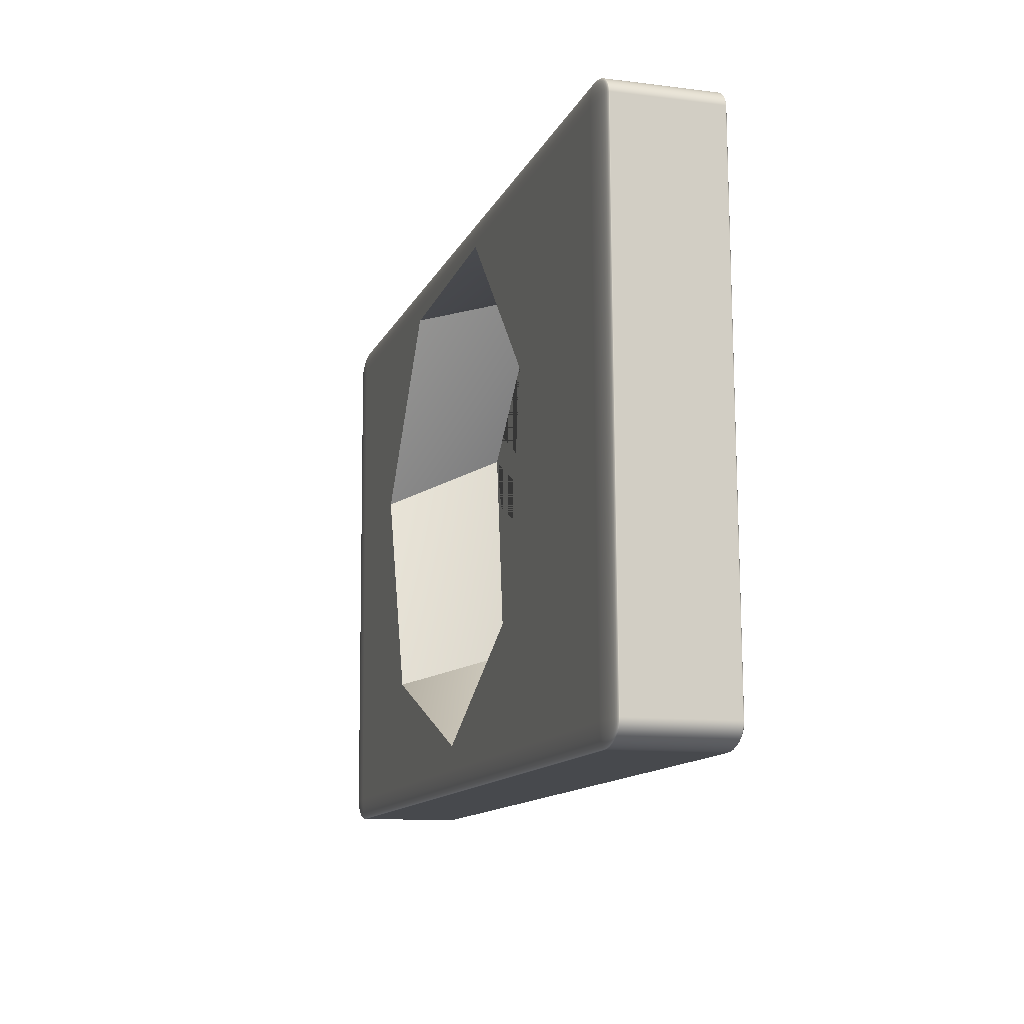
<metadata>
{"format":"obj","ext":"obj","renderer":"f3d","projection":"perspective","resolution":1024,"background":"white","views":[{"elev":-11.2,"azim":73.0,"up":"+Z"}]}
</metadata>
<code>
o 000_Box
g Box
v 75.8 0.211 49.27
v 76.83 0.29 49.11
v 76.43 0.338 49.68
v 75.5 0.29 49.9
v 74.78 0.16 49.37
v 74.58 0.258 50.05
v 73.76 0.131 49.42
v 73.65 0.24 50.12
v 72.74 0.122 49.42
v 72.73 0.234 50.13
v -75.45 0.131 46.67
v -74.44 0.122 46.71
v -74.45 0.234 47.41
v -75.37 0.24 47.37
v -76.47 0.16 46.58
v -76.29 0.258 47.26
v -77.49 0.211 46.44
v -77.22 0.29 47.09
v -78.51 0.29 46.24
v -78.13 0.338 46.83
v 76 0.16 48.64
v 77.09 0.258 48.54
v 74.92 0.098 48.7
v 73.83 0.063 48.72
v 72.75 0.052 48.72
v -75.51 0.063 45.97
v -74.42 0.052 46
v -76.59 0.098 45.9
v -77.67 0.16 45.8
v -78.75 0.258 45.66
v 76.12 0.131 48
v 77.25 0.24 47.96
v 75 0.063 48.02
v 73.89 0.025 48.02
v 72.77 0.013 48.01
v -75.53 0.025 45.27
v -74.41 0.013 45.29
v -76.65 0.063 45.22
v -77.77 0.131 45.16
v -78.89 0.24 45.08
v 76.17 0.122 47.37
v 77.3 0.234 47.39
v 75.04 0.052 47.35
v 73.91 0.013 47.33
v 72.78 -0 47.3
v -75.53 0.013 44.57
v -74.4 -0 44.59
v -76.66 0.052 44.55
v -77.79 0.122 44.52
v -78.92 0.234 44.5
v 77.87 0.122 -44.62
v 79 0.234 -44.6
v 76.74 0.052 -44.64
v 75.61 0.013 -44.66
v 74.48 -0 -44.68
v -73.83 0.013 -47.42
v -72.7 -0 -47.4
v -74.96 0.052 -47.44
v -76.09 0.122 -47.46
v -77.22 0.234 -47.48
v 77.85 0.131 -45.26
v 78.96 0.24 -45.17
v 76.73 0.063 -45.32
v 75.61 0.025 -45.36
v 74.49 0.013 -45.39
v -73.81 0.025 -48.12
v -72.69 0.013 -48.1
v -74.92 0.063 -48.12
v -76.05 0.131 -48.1
v -77.17 0.24 -48.06
v 77.75 0.16 -45.9
v 78.83 0.258 -45.76
v 76.67 0.098 -45.99
v 75.58 0.063 -46.06
v 74.5 0.052 -46.09
v -73.76 0.063 -48.82
v -72.67 0.052 -48.81
v -74.84 0.098 -48.79
v -75.92 0.16 -48.73
v -77.01 0.258 -48.63
v 77.57 0.211 -46.53
v 78.59 0.29 -46.34
v 76.55 0.16 -46.67
v 75.53 0.131 -46.76
v 74.52 0.122 -46.8
v -73.68 0.131 -49.52
v -72.66 0.122 -49.52
v -74.7 0.16 -49.47
v -75.72 0.211 -49.37
v -76.75 0.29 -49.2
v 77.29 0.29 -47.18
v 78.21 0.338 -46.92
v 76.37 0.258 -47.35
v 75.45 0.24 -47.46
v 74.53 0.234 -47.51
v -73.57 0.24 -50.21
v -72.65 0.234 -50.23
v -74.5 0.258 -50.14
v -75.42 0.29 -50
v -76.35 0.338 -49.77
v -77.38 0.418 -49.4
v -76.73 0.454 -50.02
v -77.8 0.394 -48.77
v -78.04 0.38 -48.13
v -78.12 0.376 -47.5
v -79.82 0.376 44.49
v -79.76 0.38 45.13
v -79.54 0.394 45.77
v -79.15 0.418 46.41
v -78.52 0.454 47.06
v -77.78 0.545 -49.52
v -76.98 0.569 -50.19
v -78.29 0.529 -48.85
v -78.58 0.52 -48.18
v -78.68 0.517 -47.51
v -80.38 0.517 44.48
v -80.31 0.52 45.16
v -80.04 0.529 45.84
v -79.56 0.545 46.52
v -78.78 0.569 47.22
v -78.01 0.673 -49.59
v -77.12 0.685 -50.28
v -78.57 0.665 -48.91
v -78.89 0.66 -48.21
v -79 0.659 -47.51
v -80.69 0.659 44.47
v -80.61 0.66 45.17
v -80.32 0.665 45.88
v -79.79 0.673 46.59
v -78.93 0.685 47.3
v -78.08 0.8 -49.62
v -77.17 0.8 -50.31
v -78.66 0.8 -48.92
v -78.98 0.8 -48.22
v -79.1 0.8 -47.52
v -80.8 0.8 44.47
v -80.71 0.8 45.18
v -80.41 0.8 45.89
v -79.86 0.8 46.61
v -78.97 0.8 47.33
v -78.08 19.2 -49.62
v -77.17 19.2 -50.31
v -78.66 19.2 -48.92
v -78.98 19.2 -48.22
v -79.1 19.2 -47.52
v -80.8 19.2 44.47
v -80.71 19.2 45.18
v -80.41 19.2 45.89
v -79.86 19.2 46.61
v -78.97 19.2 47.33
v -78.01 19.33 -49.59
v -77.12 19.32 -50.28
v -78.57 19.34 -48.91
v -78.89 19.34 -48.21
v -79 19.34 -47.51
v -80.69 19.34 44.47
v -80.61 19.34 45.17
v -80.32 19.34 45.88
v -79.79 19.33 46.59
v -78.93 19.32 47.3
v -77.78 19.45 -49.52
v -76.98 19.43 -50.19
v -78.29 19.47 -48.85
v -78.58 19.48 -48.18
v -78.68 19.48 -47.51
v -80.38 19.48 44.48
v -80.31 19.48 45.16
v -80.04 19.47 45.84
v -79.56 19.45 46.52
v -78.78 19.43 47.22
v -77.38 19.58 -49.4
v -76.73 19.55 -50.02
v -77.8 19.61 -48.77
v -78.04 19.62 -48.13
v -78.12 19.62 -47.5
v -79.82 19.62 44.49
v -79.76 19.62 45.13
v -79.54 19.61 45.77
v -79.15 19.58 46.41
v -78.52 19.55 47.06
v -76.75 19.71 -49.2
v -76.35 19.66 -49.77
v -77.01 19.74 -48.63
v -77.17 19.76 -48.06
v -77.22 19.77 -47.48
v -78.92 19.77 44.5
v -78.89 19.76 45.08
v -78.75 19.74 45.66
v -78.51 19.71 46.24
v -78.13 19.66 46.83
v -77.51 0.418 47.48
v -76.5 0.394 47.75
v -75.48 0.38 47.91
v -74.46 0.376 47.98
v 73.74 0.38 50.67
v 72.72 0.376 50.7
v 74.76 0.394 50.54
v 75.78 0.418 50.31
v 76.81 0.454 49.93
v -77.7 0.545 47.73
v -76.63 0.529 48.06
v -75.55 0.52 48.25
v -74.47 0.517 48.33
v 73.79 0.52 51.01
v 72.71 0.517 51.05
v 74.88 0.529 50.85
v 75.97 0.545 50.56
v 77.06 0.569 50.09
v -77.82 0.673 47.87
v -76.7 0.665 48.23
v -75.59 0.66 48.44
v -74.47 0.659 48.52
v 73.83 0.66 51.2
v 72.7 0.659 51.24
v 74.95 0.665 51.03
v 76.07 0.673 50.71
v 77.2 0.685 50.19
v -77.85 0.8 47.91
v -76.73 0.8 48.29
v -75.6 0.8 48.5
v -74.47 0.8 48.59
v 73.84 0.8 51.26
v 72.7 0.8 51.3
v 74.97 0.8 51.09
v 76.11 0.8 50.76
v 77.25 0.8 50.22
v -77.85 19.2 47.91
v -76.73 19.2 48.29
v -75.6 19.2 48.5
v -74.47 19.2 48.59
v 73.84 19.2 51.26
v 72.7 19.2 51.3
v 74.97 19.2 51.09
v 76.11 19.2 50.76
v 77.25 19.2 50.22
v -77.82 19.33 47.87
v -76.7 19.34 48.23
v -75.59 19.34 48.44
v -74.47 19.34 48.52
v 73.83 19.34 51.2
v 72.7 19.34 51.24
v 74.95 19.34 51.03
v 76.07 19.33 50.71
v 77.2 19.32 50.19
v -77.7 19.45 47.73
v -76.63 19.47 48.06
v -75.55 19.48 48.25
v -74.47 19.48 48.33
v 73.79 19.48 51.01
v 72.71 19.48 51.05
v 74.88 19.47 50.85
v 75.97 19.45 50.56
v 77.06 19.43 50.09
v -77.51 19.58 47.48
v -76.5 19.61 47.75
v -75.48 19.62 47.91
v -74.46 19.62 47.98
v 73.74 19.62 50.67
v 72.72 19.62 50.7
v 74.76 19.61 50.54
v 75.78 19.58 50.31
v 76.81 19.55 49.93
v -77.22 19.71 47.09
v -76.29 19.74 47.26
v -75.37 19.76 47.37
v -74.45 19.77 47.41
v 73.65 19.76 50.12
v 72.73 19.77 50.13
v 74.58 19.74 50.05
v 75.5 19.71 49.9
v 76.43 19.66 49.68
v 77.59 0.418 -47.57
v 78.6 0.454 -47.15
v 76.58 0.394 -47.84
v 75.56 0.38 -48.01
v 74.54 0.376 -48.07
v -73.66 0.38 -50.76
v -72.64 0.376 -50.79
v -74.68 0.394 -50.64
v -75.7 0.418 -50.4
v 77.78 0.545 -47.82
v 78.86 0.569 -47.31
v 76.71 0.529 -48.15
v 75.63 0.52 -48.34
v 74.55 0.517 -48.42
v -73.71 0.52 -51.1
v -72.63 0.517 -51.14
v -74.8 0.529 -50.95
v -75.89 0.545 -50.66
v 77.9 0.673 -47.96
v 79 0.685 -47.4
v 76.78 0.665 -48.32
v 75.67 0.66 -48.53
v 74.55 0.659 -48.62
v -73.75 0.66 -51.29
v -72.63 0.659 -51.33
v -74.87 0.665 -51.12
v -76 0.673 -50.8
v 77.93 0.8 -48.01
v 79.05 0.8 -47.42
v 76.81 0.8 -48.38
v 75.68 0.8 -48.6
v 74.55 0.8 -48.68
v -73.76 0.8 -51.35
v -72.62 0.8 -51.4
v -74.89 0.8 -51.18
v -76.03 0.8 -50.85
v 77.93 19.2 -48.01
v 79.05 19.2 -47.42
v 76.81 19.2 -48.38
v 75.68 19.2 -48.6
v 74.55 19.2 -48.68
v -73.76 19.2 -51.35
v -72.62 19.2 -51.4
v -74.89 19.2 -51.18
v -76.03 19.2 -50.85
v 77.9 19.33 -47.96
v 79 19.32 -47.4
v 76.78 19.34 -48.32
v 75.67 19.34 -48.53
v 74.55 19.34 -48.62
v -73.75 19.34 -51.29
v -72.63 19.34 -51.33
v -74.87 19.34 -51.12
v -76 19.33 -50.8
v 77.78 19.45 -47.82
v 78.86 19.43 -47.31
v 76.71 19.47 -48.15
v 75.63 19.48 -48.34
v 74.55 19.48 -48.42
v -73.71 19.48 -51.1
v -72.63 19.48 -51.14
v -74.8 19.47 -50.95
v -75.89 19.45 -50.66
v 77.59 19.58 -47.57
v 78.6 19.55 -47.15
v 76.58 19.61 -47.84
v 75.56 19.62 -48.01
v 74.54 19.62 -48.07
v -73.66 19.62 -50.76
v -72.64 19.62 -50.79
v -74.68 19.61 -50.64
v -75.7 19.58 -50.4
v 77.29 19.71 -47.18
v 78.21 19.66 -46.92
v 76.37 19.74 -47.35
v 75.45 19.76 -47.46
v 74.53 19.77 -47.51
v -73.57 19.76 -50.21
v -72.65 19.77 -50.23
v -74.5 19.74 -50.14
v -75.42 19.71 -50
v 77.46 0.418 49.3
v 77.88 0.394 48.67
v 78.12 0.38 48.04
v 78.2 0.376 47.4
v 79.9 0.376 -44.58
v 79.84 0.38 -45.22
v 79.62 0.394 -45.86
v 79.23 0.418 -46.51
v 77.86 0.545 49.43
v 78.37 0.529 48.76
v 78.66 0.52 48.09
v 78.76 0.517 47.41
v 80.46 0.517 -44.57
v 80.39 0.52 -45.25
v 80.12 0.529 -45.93
v 79.64 0.545 -46.62
v 78.09 0.673 49.5
v 78.65 0.665 48.81
v 78.97 0.66 48.12
v 79.08 0.659 47.42
v 80.77 0.659 -44.56
v 80.69 0.66 -45.27
v 80.4 0.665 -45.97
v 79.87 0.673 -46.68
v 78.16 0.8 49.52
v 78.74 0.8 48.83
v 79.06 0.8 48.13
v 79.18 0.8 47.42
v 80.88 0.8 -44.56
v 80.79 0.8 -45.27
v 80.49 0.8 -45.98
v 79.94 0.8 -46.7
v 78.16 19.2 49.52
v 78.74 19.2 48.83
v 79.06 19.2 48.13
v 79.18 19.2 47.42
v 80.88 19.2 -44.56
v 80.79 19.2 -45.27
v 80.49 19.2 -45.98
v 79.94 19.2 -46.7
v 78.09 19.33 49.5
v 78.65 19.34 48.81
v 78.97 19.34 48.12
v 79.08 19.34 47.42
v 80.77 19.34 -44.56
v 80.69 19.34 -45.27
v 80.4 19.34 -45.97
v 79.87 19.33 -46.68
v 77.86 19.45 49.43
v 78.37 19.47 48.76
v 78.66 19.48 48.09
v 78.76 19.48 47.41
v 80.46 19.48 -44.57
v 80.39 19.48 -45.25
v 80.12 19.47 -45.93
v 79.64 19.45 -46.62
v 77.46 19.58 49.3
v 77.88 19.61 48.67
v 78.12 19.62 48.04
v 78.2 19.62 47.4
v 79.9 19.62 -44.58
v 79.84 19.62 -45.22
v 79.62 19.61 -45.86
v 79.23 19.58 -46.51
v 76.83 19.71 49.11
v 77.09 19.74 48.54
v 77.25 19.76 47.96
v 77.3 19.77 47.39
v 79 19.77 -44.6
v 78.96 19.76 -45.17
v 78.83 19.74 -45.76
v 78.59 19.71 -46.34
v -77.49 19.79 46.44
v -76.47 19.84 46.58
v -75.45 19.87 46.67
v -74.44 19.88 46.71
v 73.76 19.87 49.42
v 72.74 19.88 49.42
v 74.78 19.84 49.37
v 75.8 19.79 49.27
v -77.67 19.84 45.8
v -76.59 19.9 45.9
v -75.51 19.94 45.97
v -74.42 19.95 46
v 73.83 19.94 48.72
v 72.75 19.95 48.72
v 74.92 19.9 48.7
v 76 19.84 48.64
v -77.77 19.87 45.16
v -76.65 19.94 45.22
v -75.53 19.98 45.27
v -74.41 19.99 45.29
v 73.89 19.98 48.02
v 72.77 19.99 48.01
v 75 19.94 48.02
v 76.12 19.87 48
v -77.79 19.88 44.52
v -76.66 19.95 44.55
v -75.53 19.99 44.57
v -74.4 20 44.59
v 73.91 19.99 47.33
v 72.78 20 47.3
v 75.04 19.95 47.35
v 76.17 19.88 47.37
v -76.09 19.88 -47.46
v -74.96 19.95 -47.44
v -73.83 19.99 -47.42
v -72.7 20 -47.4
v 75.61 19.99 -44.66
v 74.48 20 -44.68
v 76.74 19.95 -44.64
v 77.87 19.88 -44.62
v -76.05 19.87 -48.1
v -74.92 19.94 -48.12
v -73.81 19.98 -48.12
v -72.69 19.99 -48.1
v 75.61 19.98 -45.36
v 74.49 19.99 -45.39
v 76.73 19.94 -45.32
v 77.85 19.87 -45.26
v -75.92 19.84 -48.73
v -74.84 19.9 -48.79
v -73.76 19.94 -48.82
v -72.67 19.95 -48.81
v 75.58 19.94 -46.06
v 74.5 19.95 -46.09
v 76.67 19.9 -45.99
v 77.75 19.84 -45.9
v -75.72 19.79 -49.37
v -74.7 19.84 -49.47
v -73.68 19.87 -49.52
v -72.66 19.88 -49.52
v 75.53 19.87 -46.76
v 74.52 19.88 -46.8
v 76.55 19.84 -46.67
v 77.57 19.79 -46.53
v -51.12 -0 10.62
v -50.85 -0 10.91
v -28.6 -0 42.89
v 10.71 -0 45.38
v 11.04 -0 44.88
v 37.23 -0 16.12
v 36.99 -0 15.57
v 30.84 -0 -22.76
v 30.44 -0 -22.86
v -3.518 -0 -42.04
v -3.801 -0 -41.75
v -39.97 -0 -27.16
v -40.14 -0 -26.2
v -39.99 -0 -26.71
v -28.16 -0 42.83
v -18.78 19.99 46.32
v -18.67 19.98 46.49
v -17.53 19.99 46.34
v -19.27 20 45.6
v -12.76 20 45.73
v -7.593 20 -44.73
v -26.18 20 -25.88
v -38.26 20 -21.01
v -39.93 20 8.839
v -42.96 20 18.98
v -24.8 20 37.67
v 4.408 20 -37.95
v 30.54 20 -31.78
v 30.77 20 -30.37
v 46.45 20 5.901
v 41.95 20 10.84
v 20.48 20 43.49
v 9.747 20 42.79
f 1 2 3 4
f 5 1 4 6
f 7 5 6 8
f 9 7 8 10
f 11 12 13 14
f 15 11 14 16
f 17 15 16 18
f 19 17 18 20
f 21 22 2 1
f 23 21 1 5
f 24 23 5 7
f 25 24 7 9
f 26 27 12 11
f 28 26 11 15
f 29 28 15 17
f 30 29 17 19
f 31 32 22 21
f 33 31 21 23
f 34 33 23 24
f 35 34 24 25
f 36 37 27 26
f 38 36 26 28
f 39 38 28 29
f 40 39 29 30
f 41 42 32 31
f 43 41 31 33
f 44 43 33 34
f 45 44 34 35
f 46 47 37 36
f 48 46 36 38
f 49 48 38 39
f 50 49 39 40
f 51 52 42 41
f 53 51 41 43
f 54 53 43 44
f 55 54 44 45
f 56 57 47 46
f 58 56 46 48
f 59 58 48 49
f 60 59 49 50
f 61 62 52 51
f 63 61 51 53
f 64 63 53 54
f 65 64 54 55
f 66 67 57 56
f 68 66 56 58
f 69 68 58 59
f 70 69 59 60
f 71 72 62 61
f 73 71 61 63
f 74 73 63 64
f 75 74 64 65
f 76 77 67 66
f 78 76 66 68
f 79 78 68 69
f 80 79 69 70
f 81 82 72 71
f 83 81 71 73
f 84 83 73 74
f 85 84 74 75
f 86 87 77 76
f 88 86 76 78
f 89 88 78 79
f 90 89 79 80
f 91 92 82 81
f 93 91 81 83
f 94 93 83 84
f 95 94 84 85
f 96 97 87 86
f 98 96 86 88
f 99 98 88 89
f 100 99 89 90
f 101 102 100 90
f 103 101 90 80
f 104 103 80 70
f 105 104 70 60
f 106 105 60 50
f 107 106 50 40
f 108 107 40 30
f 109 108 30 19
f 110 109 19 20
f 111 112 102 101
f 113 111 101 103
f 114 113 103 104
f 115 114 104 105
f 116 115 105 106
f 117 116 106 107
f 118 117 107 108
f 119 118 108 109
f 120 119 109 110
f 121 122 112 111
f 123 121 111 113
f 124 123 113 114
f 125 124 114 115
f 126 125 115 116
f 127 126 116 117
f 128 127 117 118
f 129 128 118 119
f 130 129 119 120
f 131 132 122 121
f 133 131 121 123
f 134 133 123 124
f 135 134 124 125
f 136 135 125 126
f 137 136 126 127
f 138 137 127 128
f 139 138 128 129
f 140 139 129 130
f 141 142 132 131
f 143 141 131 133
f 144 143 133 134
f 145 144 134 135
f 146 145 135 136
f 147 146 136 137
f 148 147 137 138
f 149 148 138 139
f 150 149 139 140
f 151 152 142 141
f 153 151 141 143
f 154 153 143 144
f 155 154 144 145
f 156 155 145 146
f 157 156 146 147
f 158 157 147 148
f 159 158 148 149
f 160 159 149 150
f 161 162 152 151
f 163 161 151 153
f 164 163 153 154
f 165 164 154 155
f 166 165 155 156
f 167 166 156 157
f 168 167 157 158
f 169 168 158 159
f 170 169 159 160
f 171 172 162 161
f 173 171 161 163
f 174 173 163 164
f 175 174 164 165
f 176 175 165 166
f 177 176 166 167
f 178 177 167 168
f 179 178 168 169
f 180 179 169 170
f 181 182 172 171
f 183 181 171 173
f 184 183 173 174
f 185 184 174 175
f 186 185 175 176
f 187 186 176 177
f 188 187 177 178
f 189 188 178 179
f 190 189 179 180
f 191 110 20 18
f 192 191 18 16
f 193 192 16 14
f 194 193 14 13
f 195 196 10 8
f 197 195 8 6
f 198 197 6 4
f 199 198 4 3
f 200 120 110 191
f 201 200 191 192
f 202 201 192 193
f 203 202 193 194
f 204 205 196 195
f 206 204 195 197
f 207 206 197 198
f 208 207 198 199
f 209 130 120 200
f 210 209 200 201
f 211 210 201 202
f 212 211 202 203
f 213 214 205 204
f 215 213 204 206
f 216 215 206 207
f 217 216 207 208
f 218 140 130 209
f 219 218 209 210
f 220 219 210 211
f 221 220 211 212
f 222 223 214 213
f 224 222 213 215
f 225 224 215 216
f 226 225 216 217
f 227 150 140 218
f 228 227 218 219
f 229 228 219 220
f 230 229 220 221
f 231 232 223 222
f 233 231 222 224
f 234 233 224 225
f 235 234 225 226
f 236 160 150 227
f 237 236 227 228
f 238 237 228 229
f 239 238 229 230
f 240 241 232 231
f 242 240 231 233
f 243 242 233 234
f 244 243 234 235
f 245 170 160 236
f 246 245 236 237
f 247 246 237 238
f 248 247 238 239
f 249 250 241 240
f 251 249 240 242
f 252 251 242 243
f 253 252 243 244
f 254 180 170 245
f 255 254 245 246
f 256 255 246 247
f 257 256 247 248
f 258 259 250 249
f 260 258 249 251
f 261 260 251 252
f 262 261 252 253
f 263 190 180 254
f 264 263 254 255
f 265 264 255 256
f 266 265 256 257
f 267 268 259 258
f 269 267 258 260
f 270 269 260 261
f 271 270 261 262
f 272 273 92 91
f 274 272 91 93
f 275 274 93 94
f 276 275 94 95
f 277 278 97 96
f 279 277 96 98
f 280 279 98 99
f 102 280 99 100
f 281 282 273 272
f 283 281 272 274
f 284 283 274 275
f 285 284 275 276
f 286 287 278 277
f 288 286 277 279
f 289 288 279 280
f 112 289 280 102
f 290 291 282 281
f 292 290 281 283
f 293 292 283 284
f 294 293 284 285
f 295 296 287 286
f 297 295 286 288
f 298 297 288 289
f 122 298 289 112
f 299 300 291 290
f 301 299 290 292
f 302 301 292 293
f 303 302 293 294
f 304 305 296 295
f 306 304 295 297
f 307 306 297 298
f 132 307 298 122
f 308 309 300 299
f 310 308 299 301
f 311 310 301 302
f 312 311 302 303
f 313 314 305 304
f 315 313 304 306
f 316 315 306 307
f 142 316 307 132
f 317 318 309 308
f 319 317 308 310
f 320 319 310 311
f 321 320 311 312
f 322 323 314 313
f 324 322 313 315
f 325 324 315 316
f 152 325 316 142
f 326 327 318 317
f 328 326 317 319
f 329 328 319 320
f 330 329 320 321
f 331 332 323 322
f 333 331 322 324
f 334 333 324 325
f 162 334 325 152
f 335 336 327 326
f 337 335 326 328
f 338 337 328 329
f 339 338 329 330
f 340 341 332 331
f 342 340 331 333
f 343 342 333 334
f 172 343 334 162
f 344 345 336 335
f 346 344 335 337
f 347 346 337 338
f 348 347 338 339
f 349 350 341 340
f 351 349 340 342
f 352 351 342 343
f 182 352 343 172
f 353 199 3 2
f 354 353 2 22
f 355 354 22 32
f 356 355 32 42
f 357 356 42 52
f 358 357 52 62
f 359 358 62 72
f 360 359 72 82
f 273 360 82 92
f 361 208 199 353
f 362 361 353 354
f 363 362 354 355
f 364 363 355 356
f 365 364 356 357
f 366 365 357 358
f 367 366 358 359
f 368 367 359 360
f 282 368 360 273
f 369 217 208 361
f 370 369 361 362
f 371 370 362 363
f 372 371 363 364
f 373 372 364 365
f 374 373 365 366
f 375 374 366 367
f 376 375 367 368
f 291 376 368 282
f 377 226 217 369
f 378 377 369 370
f 379 378 370 371
f 380 379 371 372
f 381 380 372 373
f 382 381 373 374
f 383 382 374 375
f 384 383 375 376
f 300 384 376 291
f 385 235 226 377
f 386 385 377 378
f 387 386 378 379
f 388 387 379 380
f 389 388 380 381
f 390 389 381 382
f 391 390 382 383
f 392 391 383 384
f 309 392 384 300
f 393 244 235 385
f 394 393 385 386
f 395 394 386 387
f 396 395 387 388
f 397 396 388 389
f 398 397 389 390
f 399 398 390 391
f 400 399 391 392
f 318 400 392 309
f 401 253 244 393
f 402 401 393 394
f 403 402 394 395
f 404 403 395 396
f 405 404 396 397
f 406 405 397 398
f 407 406 398 399
f 408 407 399 400
f 327 408 400 318
f 409 262 253 401
f 410 409 401 402
f 411 410 402 403
f 412 411 403 404
f 413 412 404 405
f 414 413 405 406
f 415 414 406 407
f 416 415 407 408
f 336 416 408 327
f 417 271 262 409
f 418 417 409 410
f 419 418 410 411
f 420 419 411 412
f 421 420 412 413
f 422 421 413 414
f 423 422 414 415
f 424 423 415 416
f 345 424 416 336
f 425 189 190 263
f 426 425 263 264
f 427 426 264 265
f 428 427 265 266
f 429 430 268 267
f 431 429 267 269
f 432 431 269 270
f 417 432 270 271
f 433 188 189 425
f 434 433 425 426
f 435 434 426 427
f 436 435 427 428
f 437 438 430 429
f 439 437 429 431
f 440 439 431 432
f 418 440 432 417
f 441 187 188 433
f 442 441 433 434
f 443 442 434 435
f 444 443 435 436
f 445 446 438 437
f 447 445 437 439
f 448 447 439 440
f 419 448 440 418
f 449 186 187 441
f 450 449 441 442
f 451 450 442 443
f 452 451 443 444
f 453 454 446 445
f 455 453 445 447
f 456 455 447 448
f 420 456 448 419
f 457 185 186 449
f 458 457 449 450
f 459 458 450 451
f 460 459 451 452
f 461 462 454 453
f 463 461 453 455
f 464 463 455 456
f 421 464 456 420
f 465 184 185 457
f 466 465 457 458
f 467 466 458 459
f 468 467 459 460
f 469 470 462 461
f 471 469 461 463
f 472 471 463 464
f 422 472 464 421
f 473 183 184 465
f 474 473 465 466
f 475 474 466 467
f 476 475 467 468
f 477 478 470 469
f 479 477 469 471
f 480 479 471 472
f 423 480 472 422
f 481 181 183 473
f 482 481 473 474
f 483 482 474 475
f 484 483 475 476
f 485 486 478 477
f 487 485 477 479
f 488 487 479 480
f 424 488 480 423
f 352 182 181 481
f 351 352 481 482
f 349 351 482 483
f 350 349 483 484
f 347 348 486 485
f 346 347 485 487
f 344 346 487 488
f 345 344 488 424
f 12 9 10 13
f 9 12 27 25
f 13 10 196 194
f 25 27 37 35
f 194 196 205 203
f 35 37 47 45
f 203 205 214 212
f 47 57 489
f 47 489 490
f 47 490 491
f 47 491 492
f 47 492 45
f 492 493 45
f 493 494 45
f 45 494 495
f 45 495 55
f 495 496 55
f 496 497 55
f 497 498 55
f 498 57 55
f 499 57 498
f 500 57 499
f 500 501 57
f 502 501 500
f 491 503 492
f 489 57 501
f 212 214 223 221
f 55 57 67 65
f 221 223 232 230
f 65 67 77 75
f 230 232 241 239
f 75 77 87 85
f 239 241 250 248
f 85 87 97 95
f 248 250 259 257
f 95 97 278 276
f 257 259 268 266
f 276 278 287 285
f 266 268 430 428
f 285 287 296 294
f 428 430 438 436
f 294 296 305 303
f 444 436 438 446 506 505 504
f 303 305 314 312
f 444 504 507 452
f 508 506 446 454
f 312 314 323 321
f 462 460 452 507 514 513 512 511 510 509 515 516 517 518 519 520 521 508 454
f 321 323 332 330
f 460 462 470 468
f 330 332 341 339
f 468 470 478 476
f 339 341 350 348
f 476 478 486 484
f 348 350 484 486
o 001_Cylinder
g Cylinder
v 30.54 20 -31.78
v 30.84 -0 -22.76
v 30.77 20 -30.37
v 46.45 20 5.901
v 36.99 -0 15.57
v 37.23 -0 16.12
v -7.593 20 -44.73
v -3.518 -0 -42.04
v 4.408 20 -37.95
v 30.44 -0 -22.86
v 11.04 -0 44.88
v 10.71 -0 45.38
v 20.48 20 43.49
v 41.95 20 10.84
v -38.26 20 -21.01
v -39.97 -0 -27.16
v -26.18 20 -25.88
v -3.801 -0 -41.75
v -28.16 -0 42.83
v -28.6 -0 42.89
v -18.67 19.98 46.49
v -12.76 20 45.73
v 9.747 20 42.79
v -17.53 19.99 46.34
v -42.96 20 18.98
v -51.12 -0 10.62
v -39.93 20 8.839
v -40.14 -0 -26.2
v -39.99 -0 -26.71
v -50.85 -0 10.91
v -24.8 20 37.67
v -19.27 20 45.6
v -18.78 19.99 46.32
f 522 523 526 527 525 524
f 528 529 531 523 522 530
f 532 533 534 535 525 527
f 536 537 539 529 528 538
f 540 541 542 545 543 544 534 533
f 546 547 549 550 537 536 548
f 551 547 546 552 553 554 542 541

</code>
